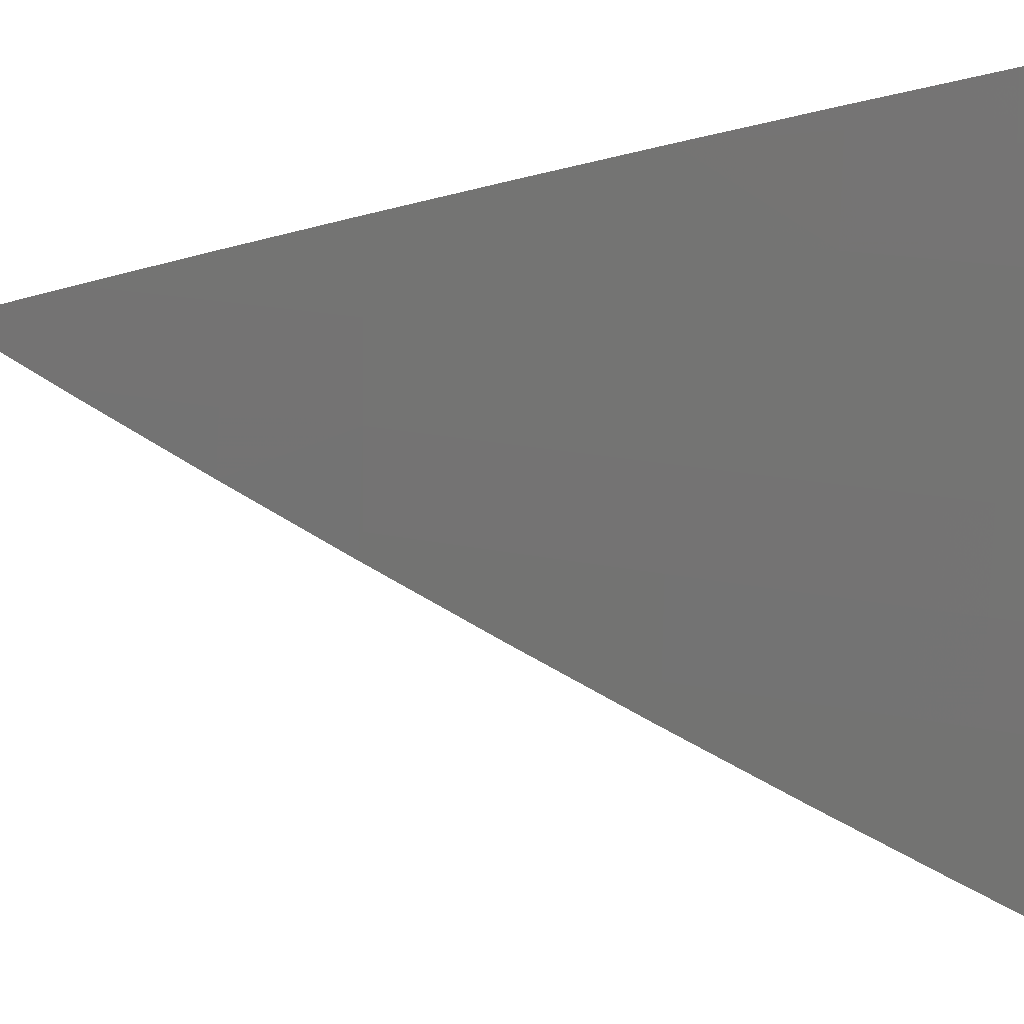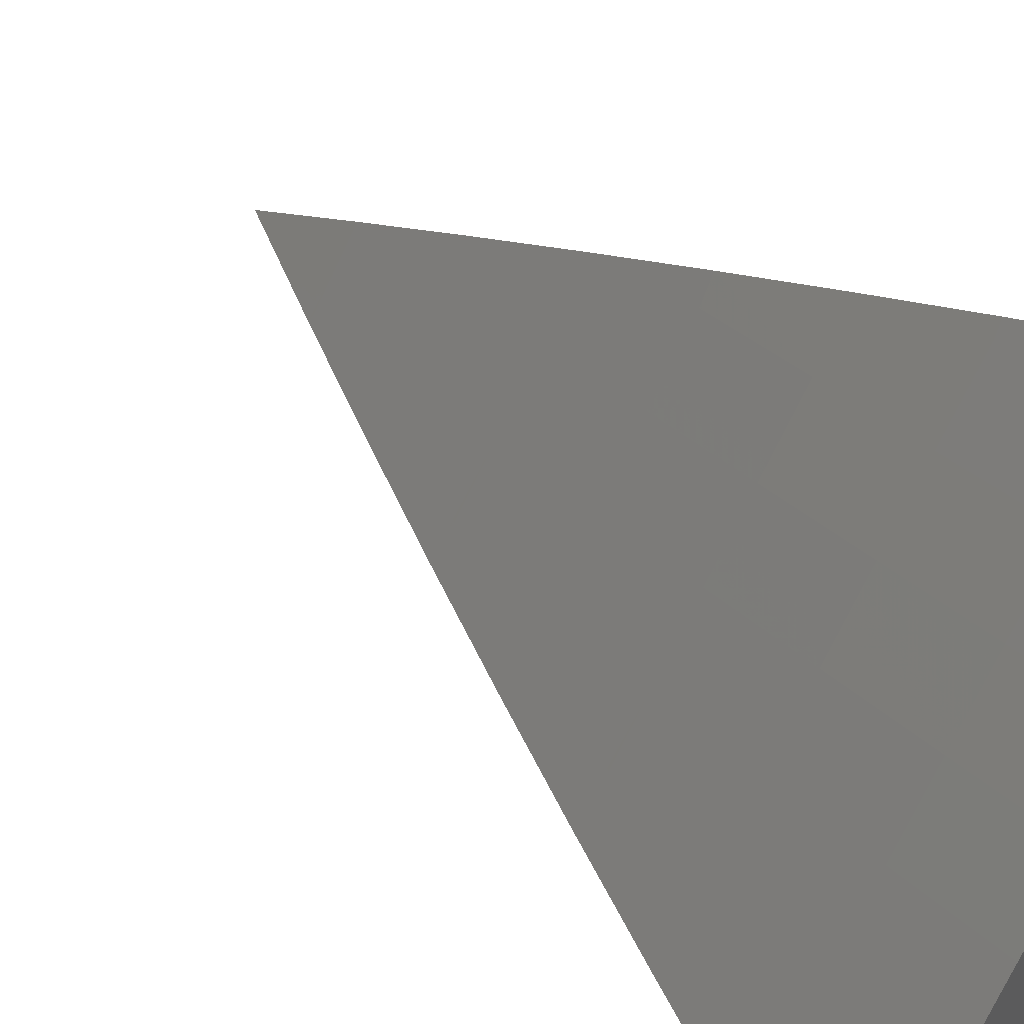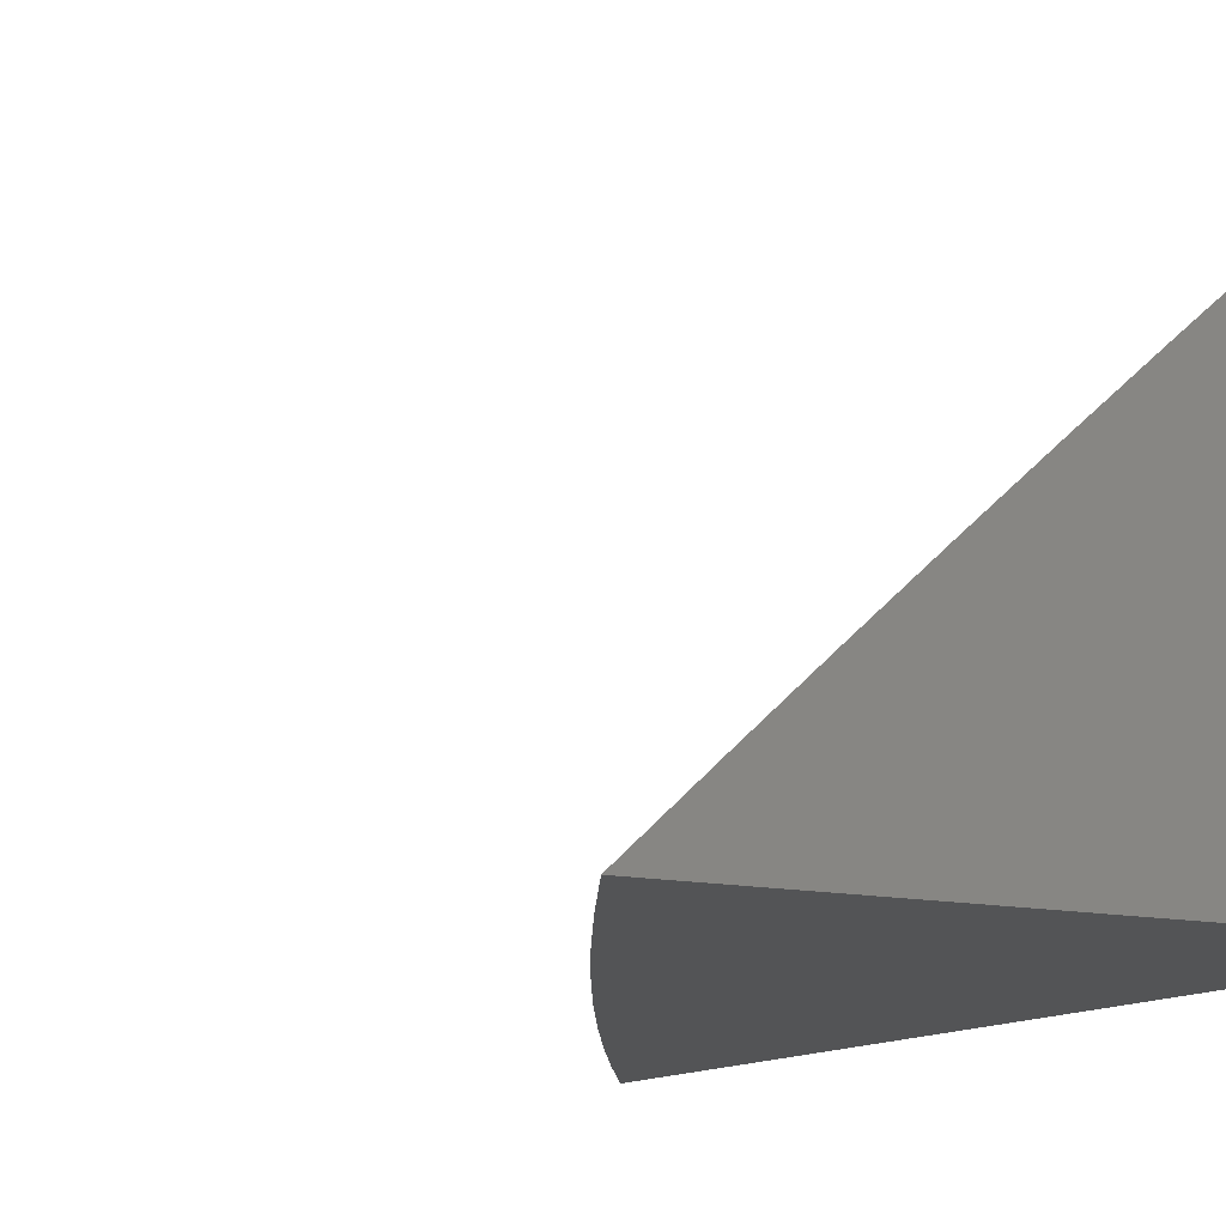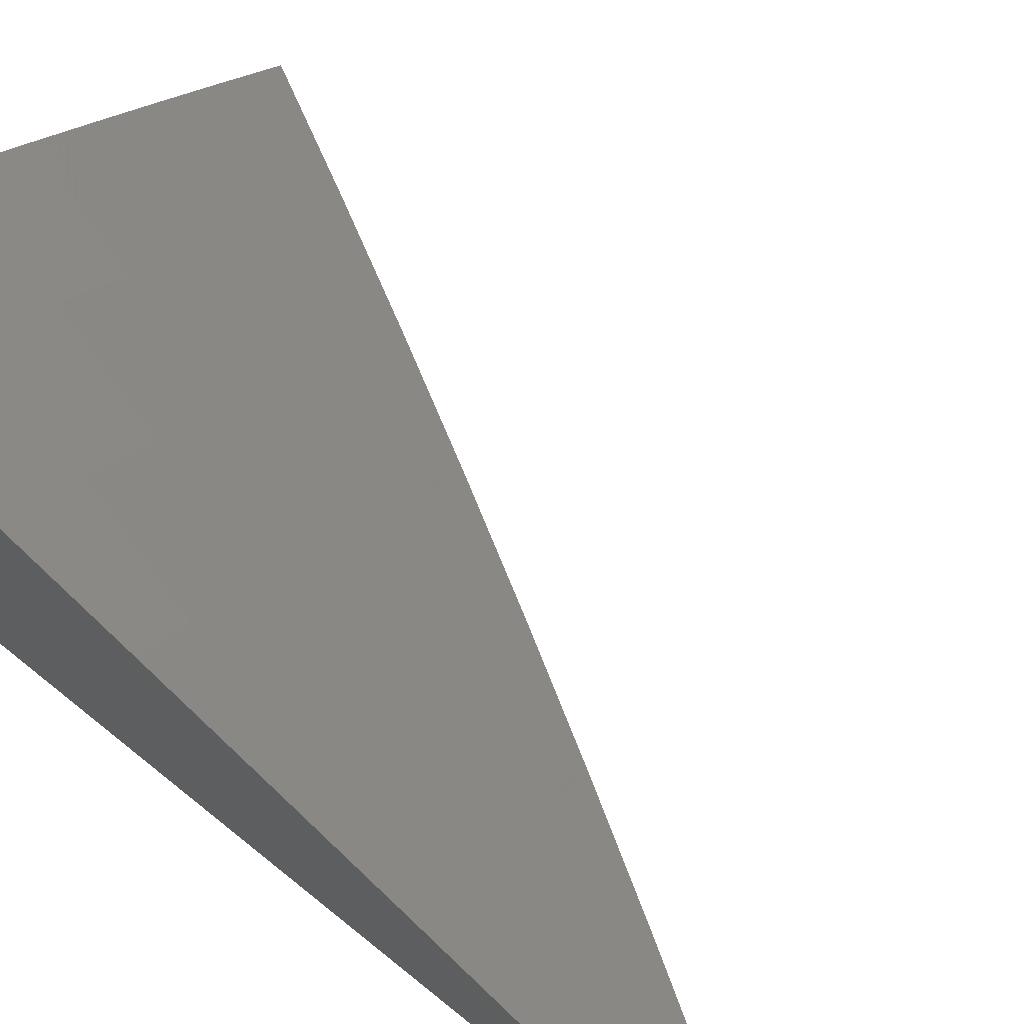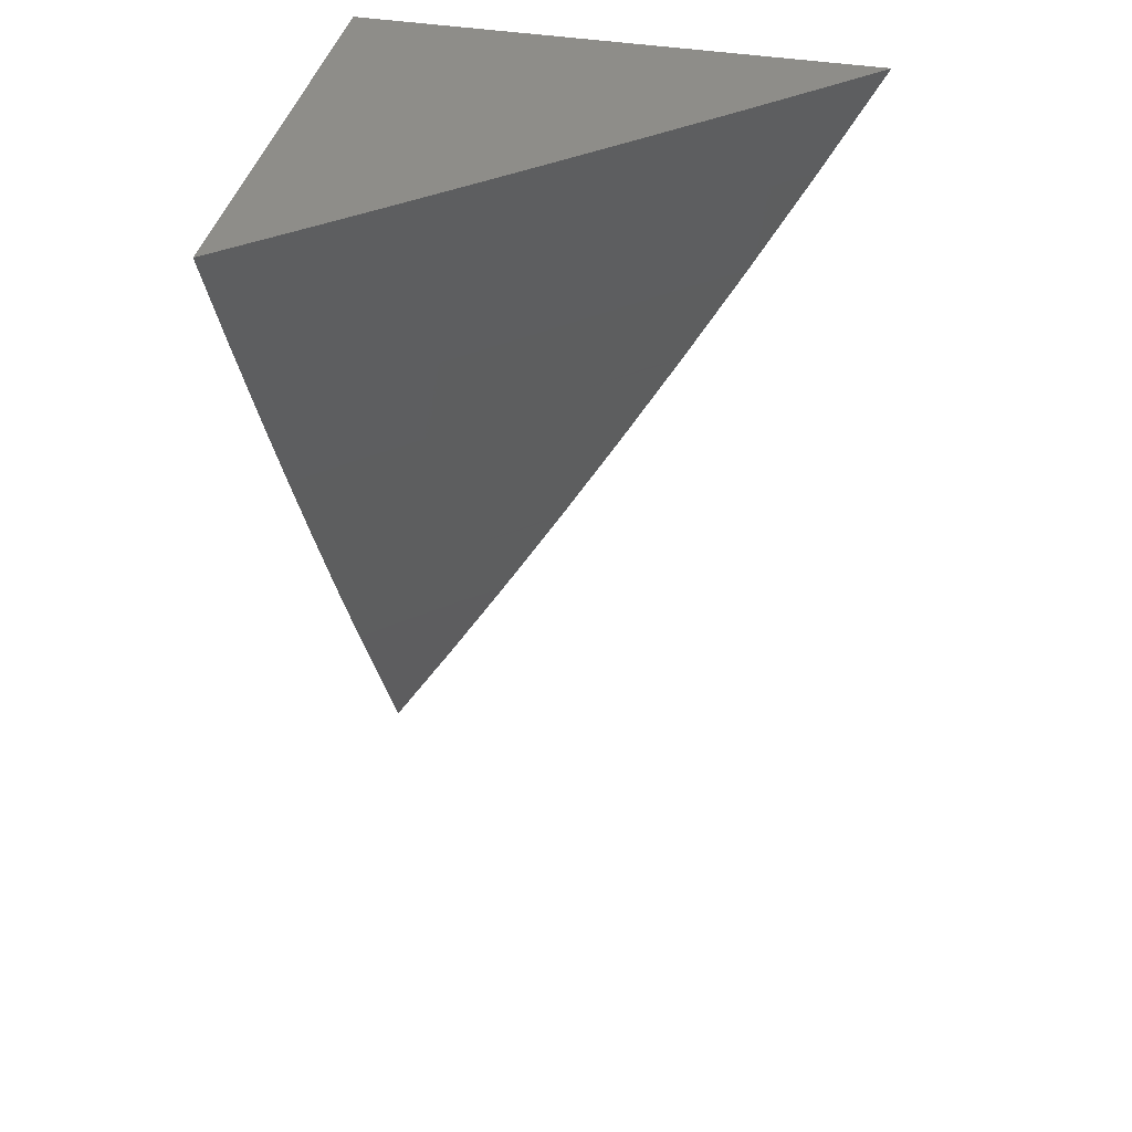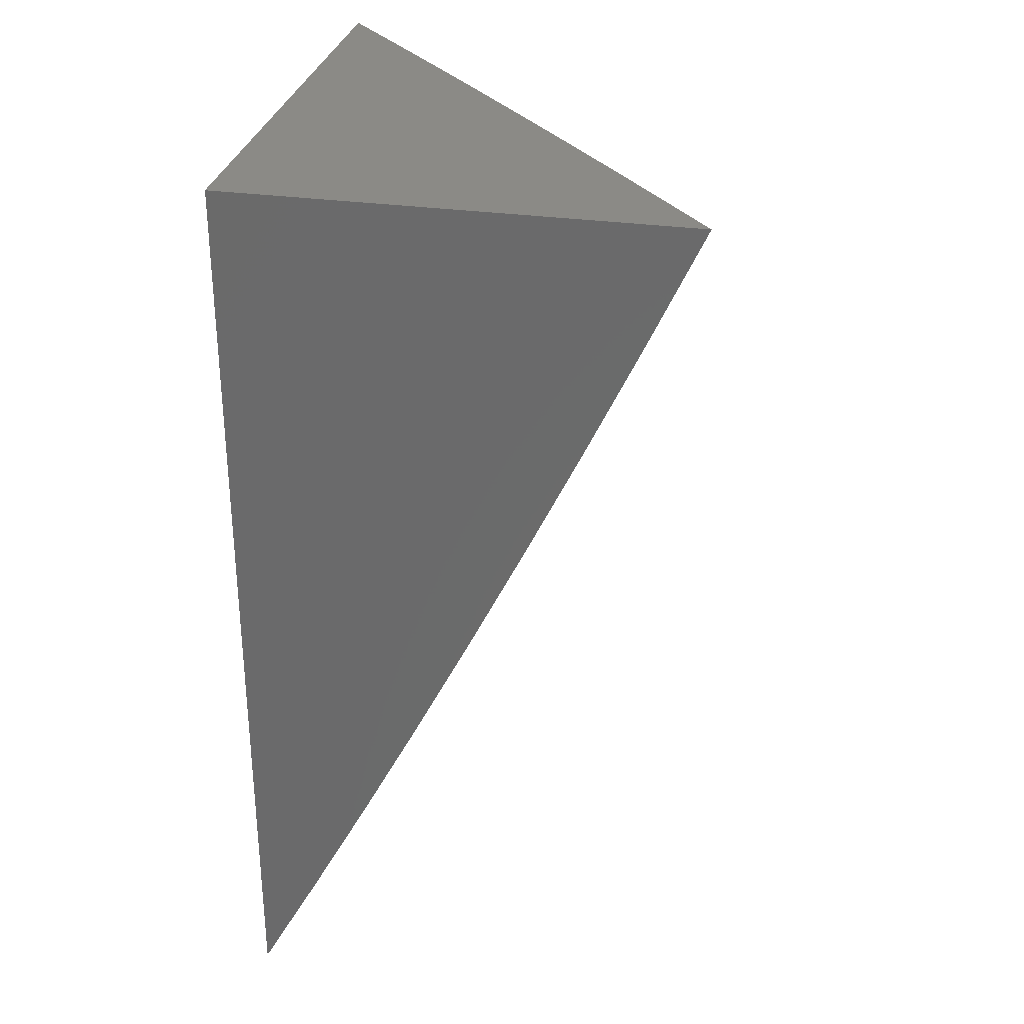
<metadata>
{"format":"stl","ext":"stl","renderer":"f3d","projection":"perspective","resolution":1024,"background":"white","views":[{"elev":66.7,"azim":-89.1,"up":"+Y"},{"elev":54.3,"azim":-54.0,"up":"+Y"},{"elev":-12.0,"azim":-29.0,"up":"+Y"},{"elev":67.9,"azim":129.2,"up":"+Y"},{"elev":39.0,"azim":-167.8,"up":"+Z"},{"elev":30.4,"azim":101.6,"up":"+Z"}]}
</metadata>
<code>
# stl→obj: 53 verts, 102 faces
v -7.371 8 -4
v -7.325 8.042 -4
v -7.328 8 -4.083
v -7.306 8.02 -4.082
v -7.283 8 -4.166
v -7.241 8.04 -4.164
v -7.238 8 -4.249
v -7.221 8.018 -4.246
v -7.175 8.059 -4.246
v -7.195 8.081 -4.164
v -7.149 8.122 -4.164
v -7.168 8.144 -4.082
v -7.103 8.162 -4.164
v -7.122 8.184 -4.082
v -7.075 8.225 -4.082
v -7.094 8.246 -4
v -7.047 8.287 -4
v -7.28 8.083 -4
v -7.26 8.062 -4.082
v -7.214 8.103 -4.082
v -7.234 8.124 -4
v -7.187 8.165 -4
v -7.141 8.206 -4
v -7 8.326 -4
v -7 8.288 -4.083
v -7.029 8.265 -4.082
v -7.056 8.202 -4.164
v -7.083 8.139 -4.246
v -7.129 8.099 -4.246
v -7.154 8.036 -4.328
v -7.193 8 -4.331
v -7.146 8 -4.412
v -7.134 8.012 -4.409
v -7.088 8.053 -4.409
v -7.109 8.076 -4.328
v -7.042 8.093 -4.409
v -7.063 8.116 -4.328
v -7 8.128 -4.412
v -7.017 8.156 -4.328
v -7 8.169 -4.33
v -7.037 8.18 -4.246
v -7 8.21 -4.248
v -7.009 8.242 -4.164
v -7 8.25 -4.166
v -7 8.086 -4.493
v -7.021 8.069 -4.491
v -7.067 8.029 -4.491
v -7.098 8 -4.493
v -7.049 8 -4.574
v -7.045 8.004 -4.572
v -7 8.044 -4.573
v -7 8 -4.654
v -7 8 -4
f 1 2 3
f 3 2 4
f 3 4 5
f 5 4 6
f 5 6 7
f 7 6 8
f 7 8 9
f 9 8 10
f 9 10 11
f 11 10 12
f 11 12 13
f 13 12 14
f 13 14 15
f 15 14 16
f 15 16 17
f 2 18 4
f 4 18 19
f 4 19 6
f 6 19 20
f 6 20 10
f 10 20 12
f 18 21 19
f 19 21 20
f 21 22 20
f 20 22 12
f 12 22 14
f 14 22 23
f 14 23 16
f 24 25 17
f 17 25 26
f 17 26 15
f 15 26 27
f 15 27 13
f 13 27 28
f 13 28 11
f 11 28 29
f 11 29 9
f 9 29 30
f 9 30 31
f 31 30 32
f 32 30 33
f 32 33 34
f 34 33 35
f 34 35 36
f 36 35 37
f 36 37 38
f 38 37 39
f 38 39 40
f 40 39 41
f 40 41 42
f 42 41 27
f 42 27 43
f 43 27 26
f 43 26 44
f 44 26 25
f 44 42 43
f 38 45 36
f 36 45 46
f 36 46 34
f 34 46 47
f 34 47 48
f 48 47 49
f 49 47 50
f 49 50 51
f 51 50 46
f 51 46 45
f 51 52 49
f 48 32 34
f 31 7 9
f 10 8 6
f 35 33 30
f 35 30 29
f 37 35 29
f 37 29 28
f 46 50 47
f 27 41 28
f 28 41 37
f 41 39 37
f 52 51 53
f 53 51 45
f 53 45 38
f 38 40 53
f 53 40 42
f 53 42 44
f 44 25 53
f 53 25 24
f 24 17 53
f 53 17 16
f 53 16 23
f 23 22 53
f 53 22 21
f 53 21 18
f 18 2 53
f 53 2 1
f 1 3 53
f 53 3 5
f 53 5 7
f 7 31 53
f 53 31 32
f 53 32 48
f 48 49 53
f 53 49 52

</code>
